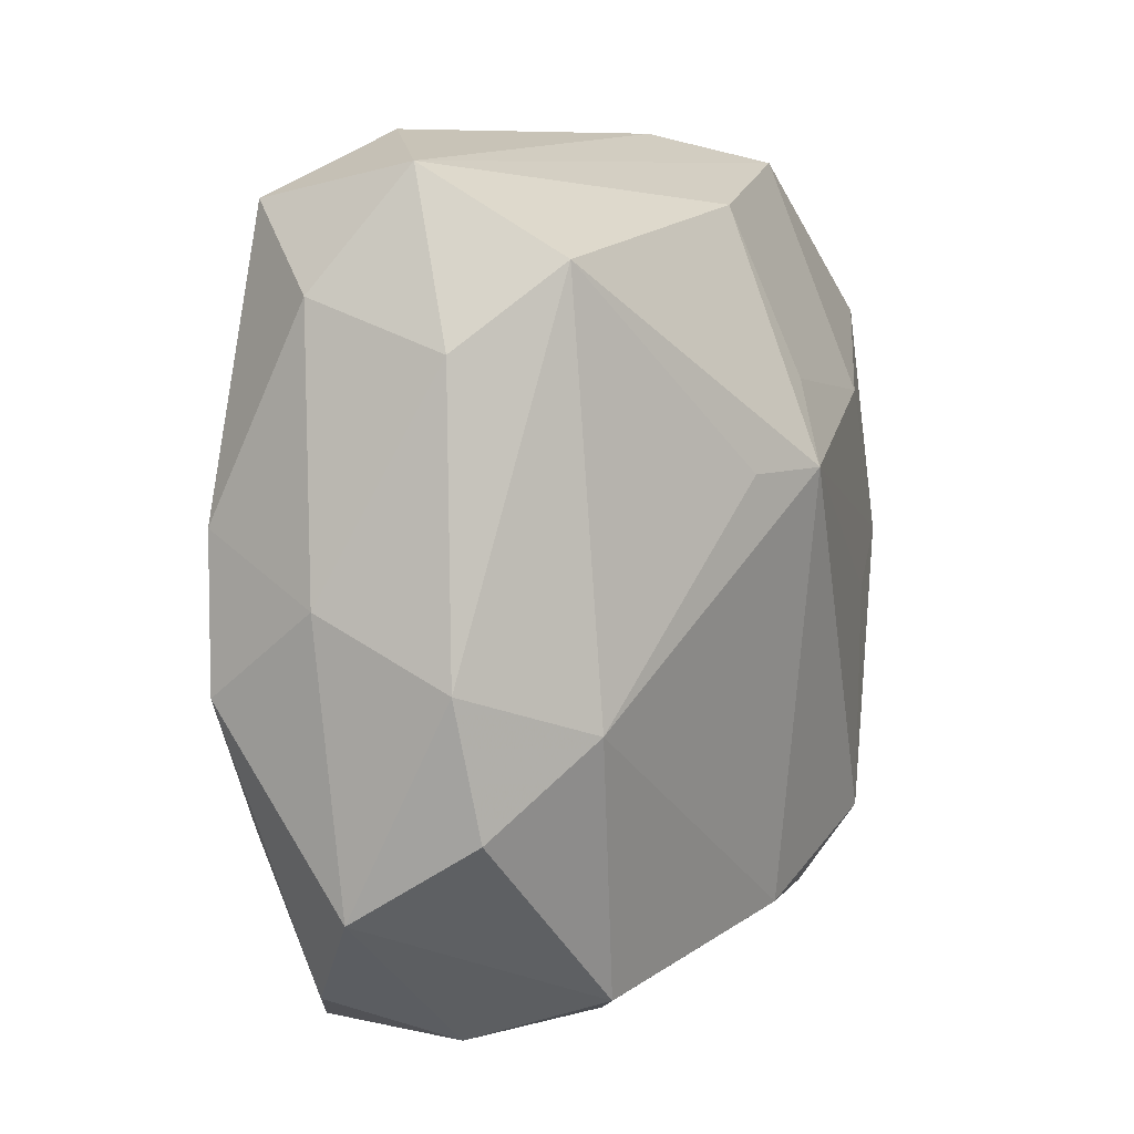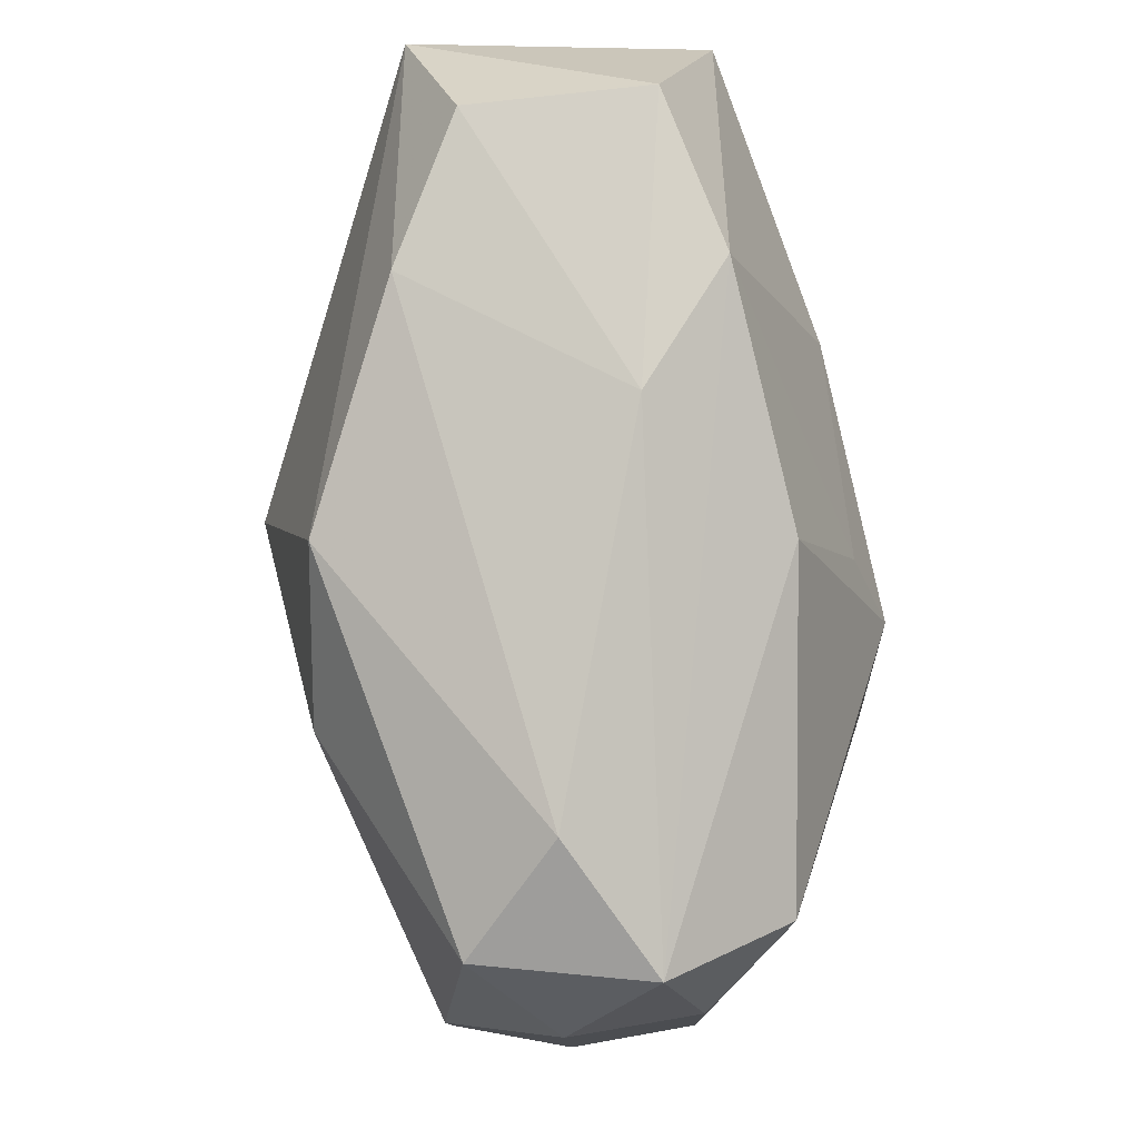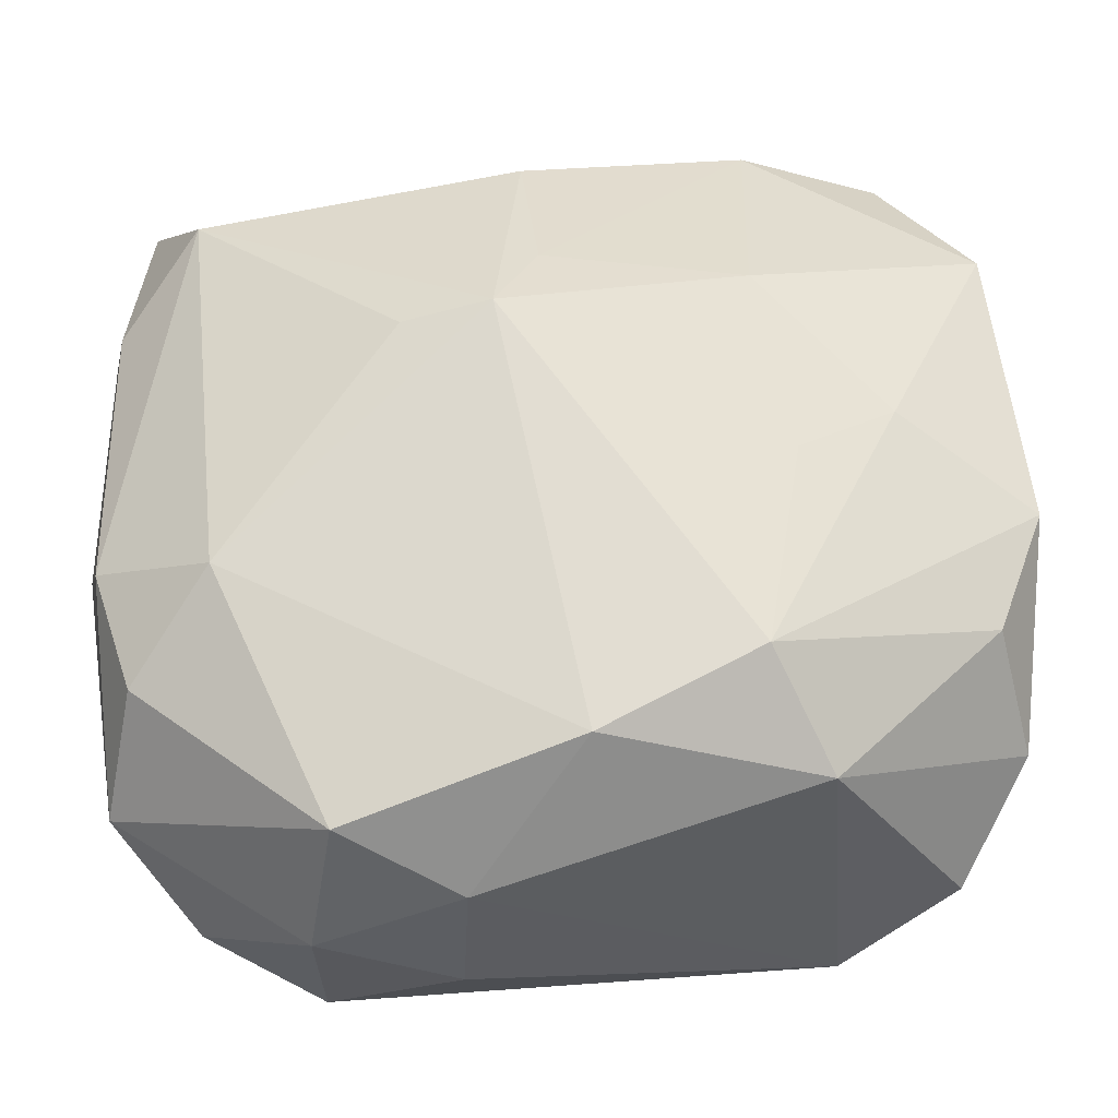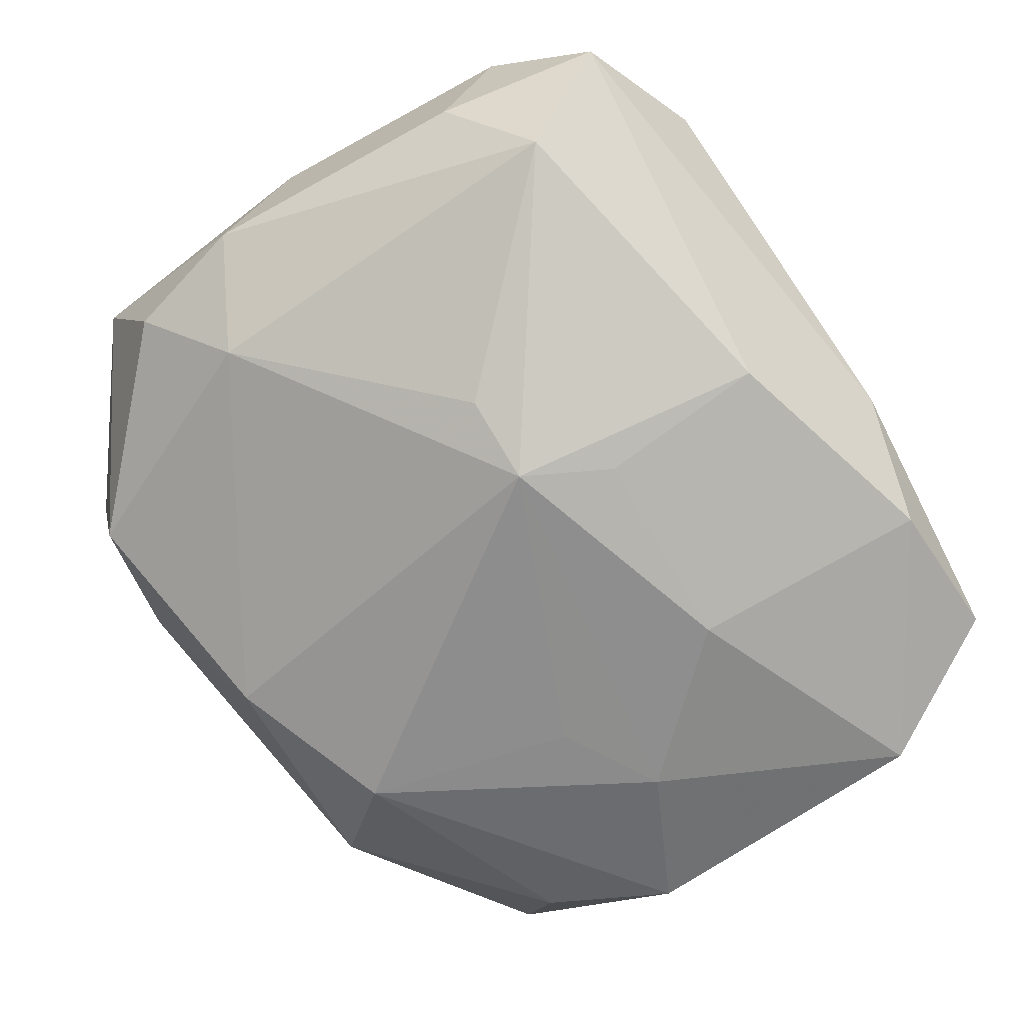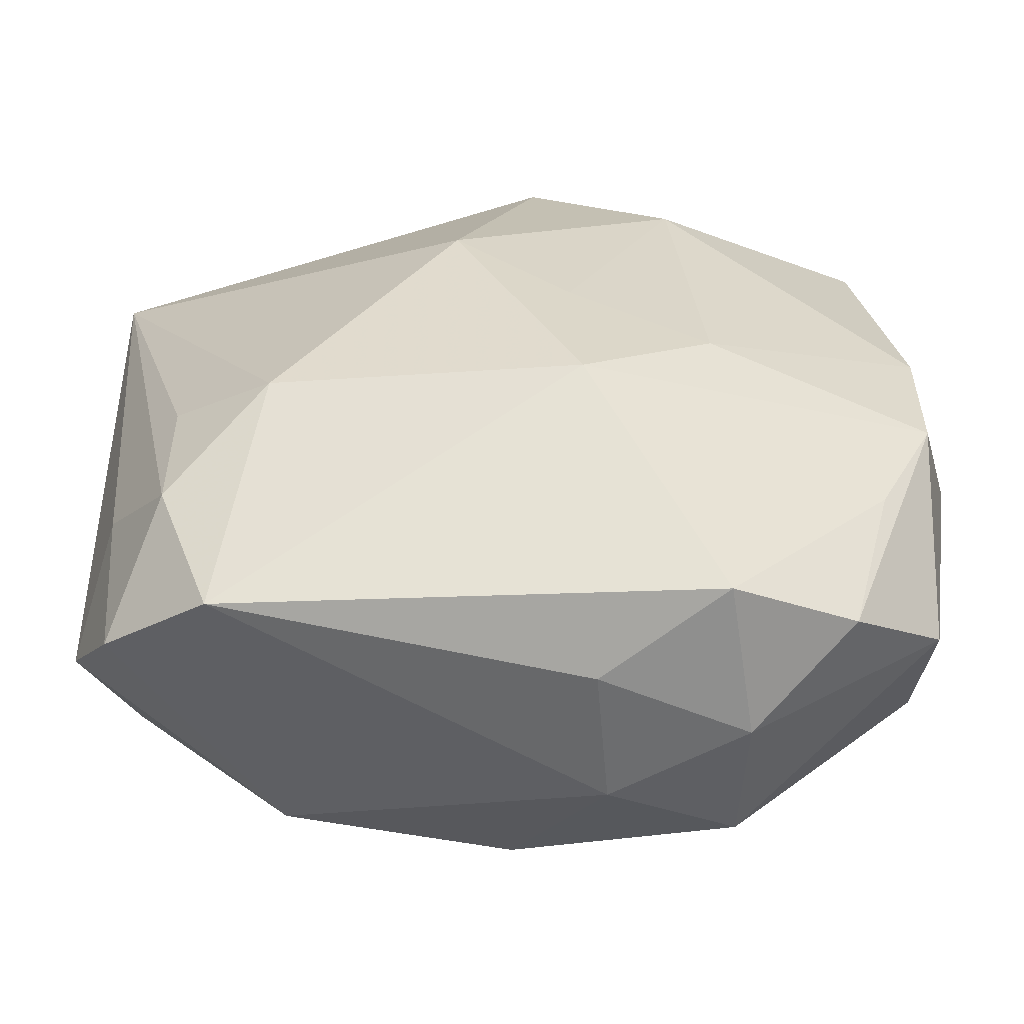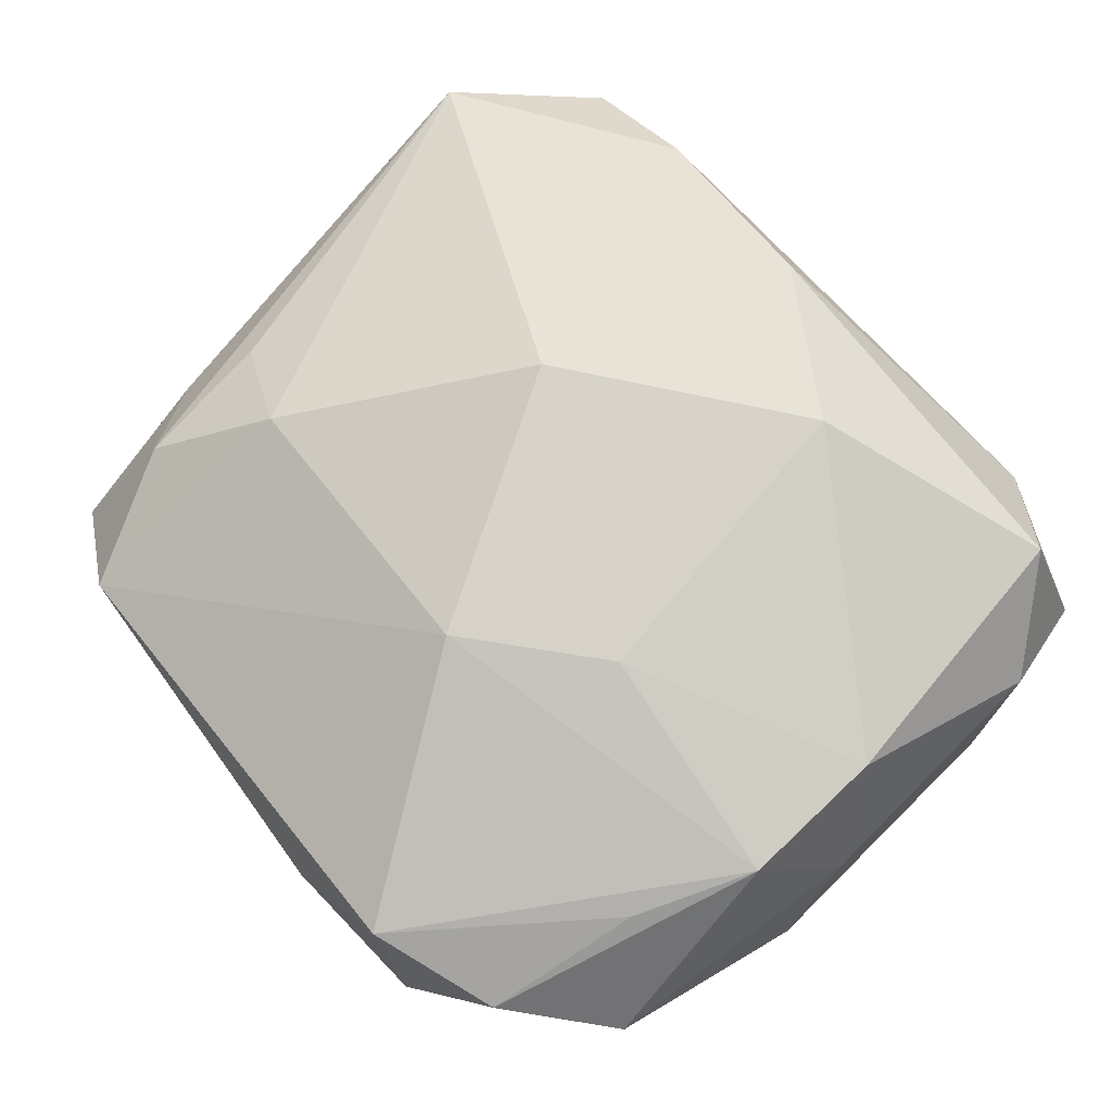
<metadata>
{"format":"obj","ext":"obj","renderer":"f3d","projection":"perspective","resolution":1024,"background":"white","views":[{"elev":-0.4,"azim":102.9,"up":"+Y"},{"elev":78.1,"azim":75.0,"up":"+Y"},{"elev":-33.5,"azim":163.2,"up":"+Y"},{"elev":-64.3,"azim":119.3,"up":"+Z"},{"elev":-60.0,"azim":-9.2,"up":"+Y"},{"elev":77.1,"azim":45.3,"up":"+Z"}]}
</metadata>
<code>
v 0.02446 0.001273 0.01409
v 0.02639 0.0202 0.002113
v 0.0275 0.01318 0.007705
v -0.02818 0.01687 0.002102
v 0.008958 0.004912 -0.01668
v 0.0181 0.02334 0.005483
v -0.02539 -0.002138 -0.01493
v -0.01879 -0.02376 0.004285
v 0.02812 0.009943 -0.0001028
v 0.02812 -0.007467 -0.0003921
v 0.004114 -0.02729 0.005077
v -0.0007728 0.02064 0.01413
v 0.00157 -0.01138 0.01699
v -0.01232 -0.02073 -0.01247
v 0.01067 -0.02662 0.01193
v -0.01556 0.001997 -0.01691
v -0.02259 -0.01014 -0.01397
v -0.009315 -0.001785 -0.01688
v -0.01878 0.02568 -0.009883
v 0.005776 0.02035 -0.01097
v 0.008101 0.01413 0.01665
v 0.01373 0.004313 -0.01378
v 0.02483 0.01505 -0.005848
v 0.000951 -0.001229 0.01699
v -0.02248 -0.01512 0.006073
v 0.01872 -0.02452 0.009635
v 0.02759 -0.003175 0.007297
v -0.01314 0.02368 0.006289
v 0.002052 -0.02047 -0.01307
v 0.009906 -0.005186 0.01673
v -0.009002 0.02505 -0.01107
v -0.02264 -0.006305 0.006812
v 0.02427 -0.007836 0.014
v 0.02515 -0.01968 0.006214
v 0.02084 -0.01498 0.01269
v -0.02687 -0.01425 -0.007424
v 0.006276 -0.02644 -0.003494
v 0.02253 -0.009717 -0.007094
v 0.01467 -0.02471 -0.005891
v -0.02083 0.02453 0.0006678
v -0.02329 0.01701 -0.01454
v -0.02571 -0.01025 0.0005681
v 0.01358 -0.02743 0.002944
v 0.02271 0.01908 0.01184
v -0.007023 -0.01535 -0.01675
v -0.02459 -0.02054 -0.001601
v -0.002717 0.02612 -0.004518
v -0.006395 0.00441 0.01699
v 0.0257 -0.0153 -0.001377
v 0.005803 0.01017 -0.01514
v -0.006858 0.01037 -0.01675
v -0.01707 -0.009021 0.0115
f 11 15 8
f 4 48 12
f 43 15 11
f 52 48 4
f 28 12 6
f 4 12 28
f 6 12 44
f 44 2 6
f 23 2 9
f 10 9 27
f 10 23 9
f 38 23 10
f 27 33 34
f 34 10 27
f 34 43 39
f 8 52 25
f 13 8 15
f 13 52 8
f 15 33 13
f 48 52 13
f 13 24 48
f 11 8 37
f 8 14 37
f 37 43 11
f 39 43 37
f 5 38 29
f 29 38 39
f 39 37 29
f 29 37 14
f 5 18 16
f 40 19 4
f 4 28 40
f 1 33 27
f 21 12 48
f 21 44 12
f 48 24 21
f 21 1 44
f 22 38 5
f 5 23 22
f 22 23 38
f 6 2 47
f 2 31 47
f 47 31 19
f 19 40 47
f 47 28 6
f 47 40 28
f 2 23 20
f 20 31 2
f 20 23 5
f 35 33 15
f 15 43 26
f 43 34 26
f 26 35 15
f 26 34 33
f 33 35 26
f 49 34 39
f 10 34 49
f 39 38 49
f 38 10 49
f 32 52 4
f 4 25 32
f 32 25 52
f 4 19 41
f 19 31 41
f 5 29 45
f 45 18 5
f 45 29 14
f 45 16 18
f 2 44 3
f 44 1 3
f 3 1 27
f 27 9 3
f 9 2 3
f 33 1 30
f 1 21 30
f 30 13 33
f 24 13 30
f 30 21 24
f 50 20 5
f 31 20 50
f 8 25 46
f 46 14 8
f 46 36 14
f 16 45 7
f 7 41 16
f 4 41 7
f 7 36 4
f 51 41 31
f 31 50 51
f 51 50 5
f 5 16 51
f 16 41 51
f 4 36 42
f 36 46 42
f 42 25 4
f 42 46 25
f 17 45 14
f 17 7 45
f 14 36 17
f 36 7 17

</code>
